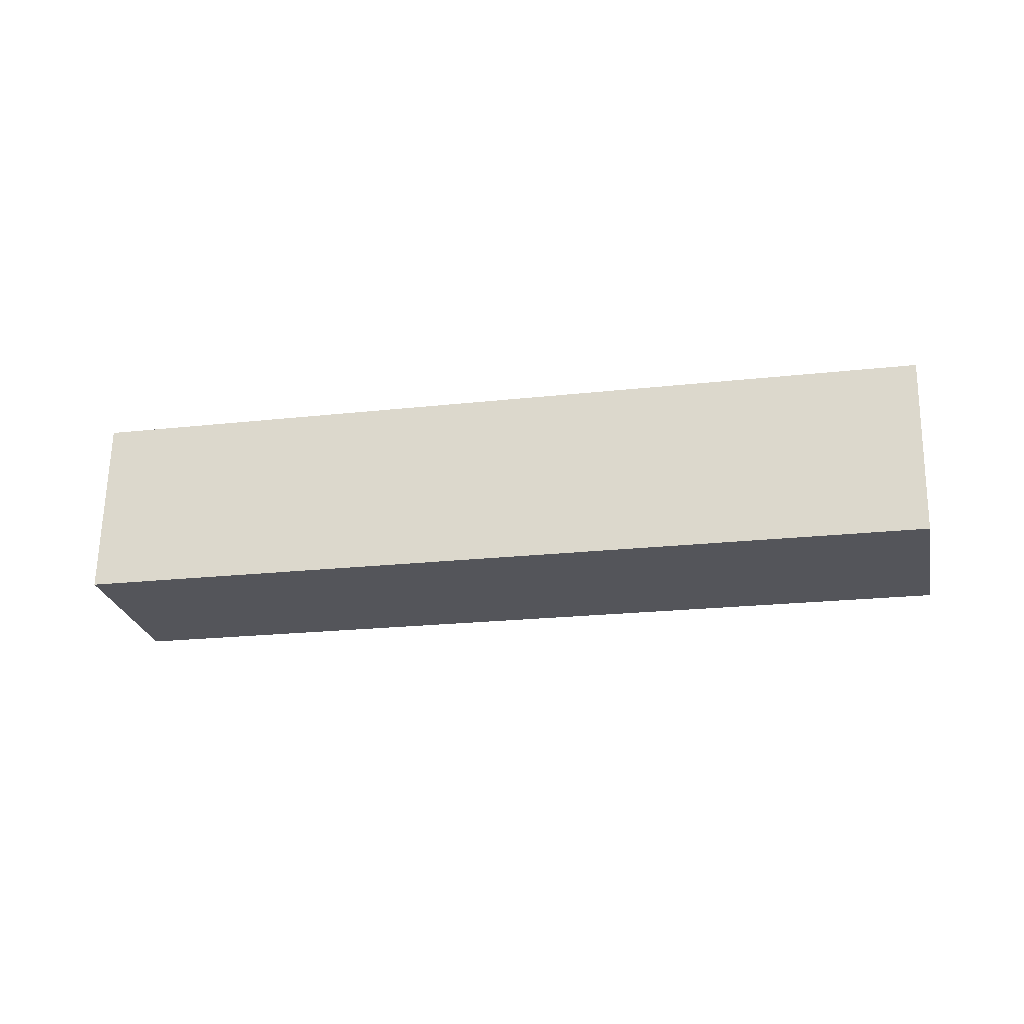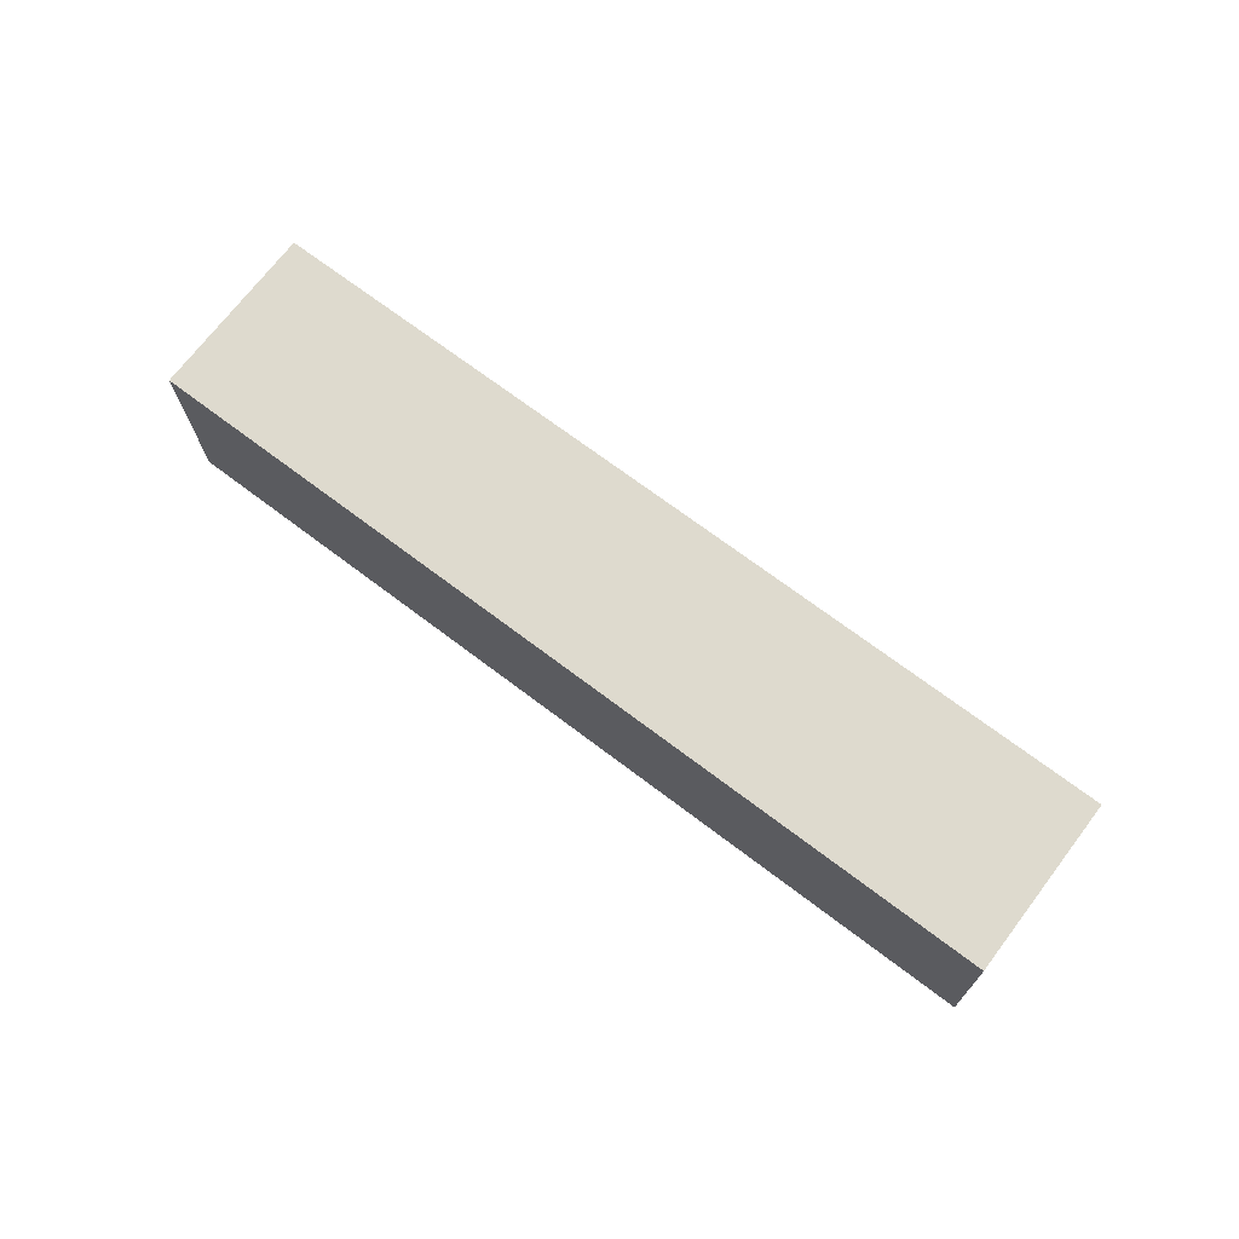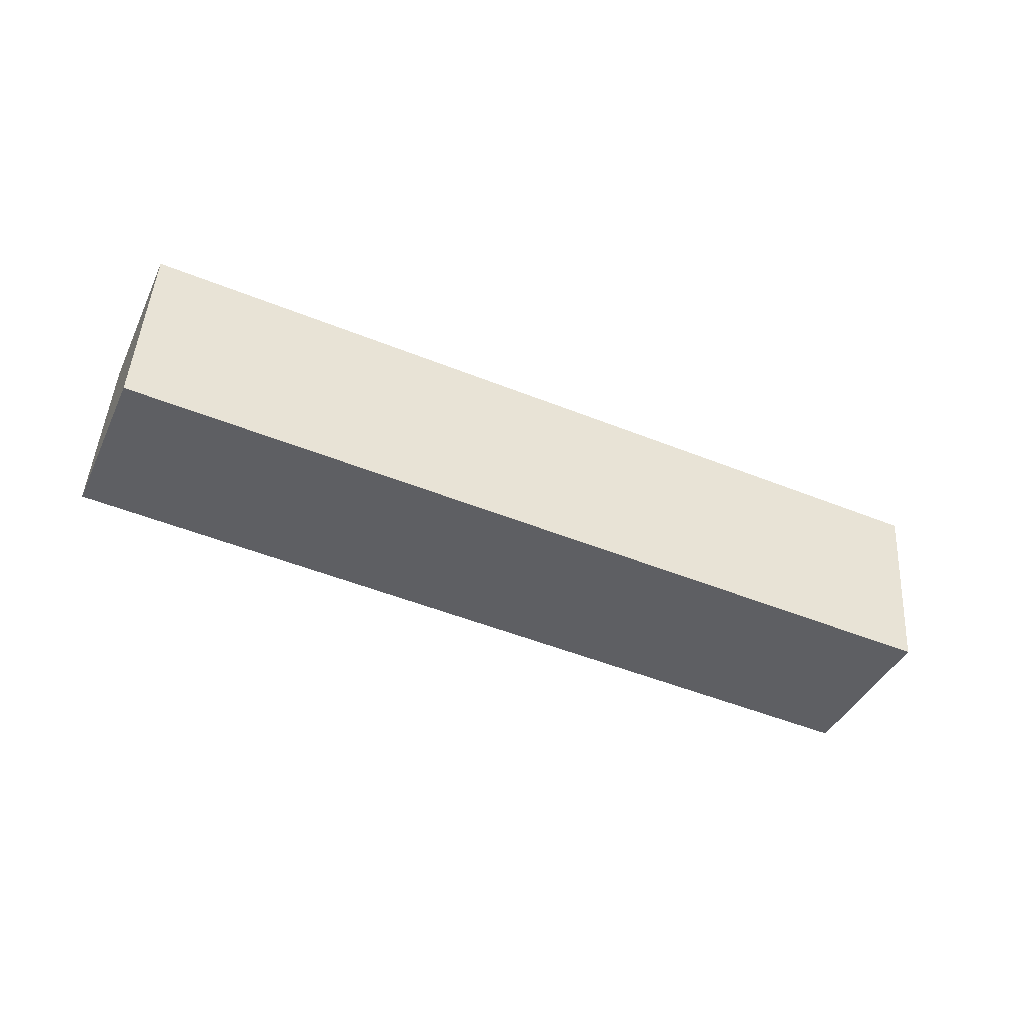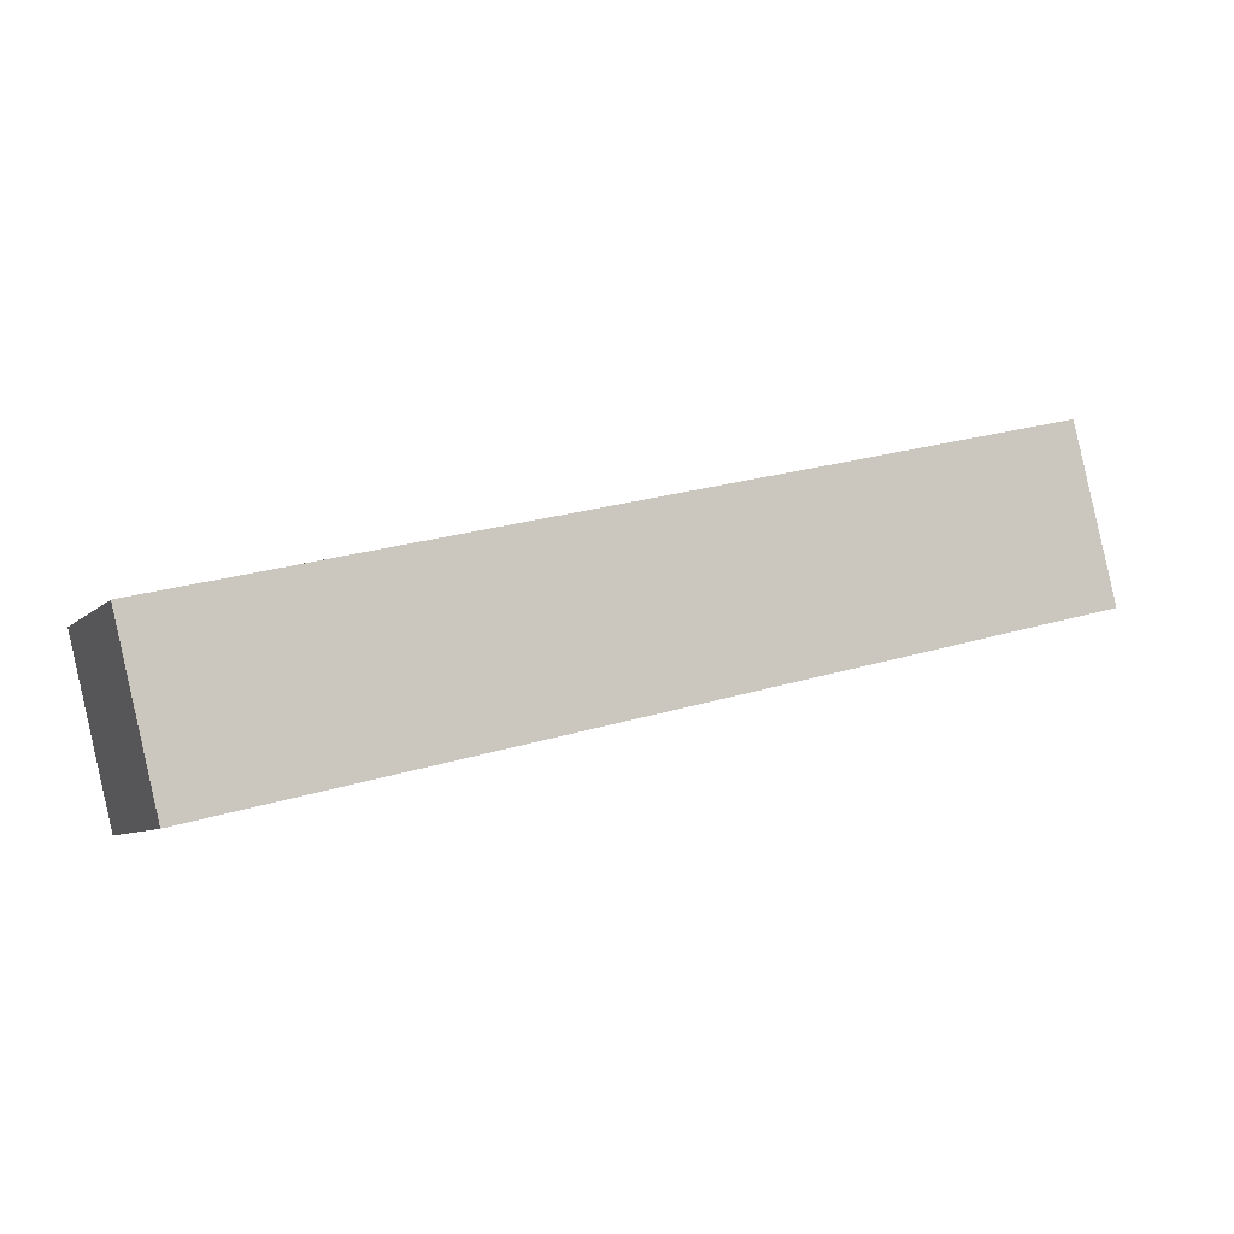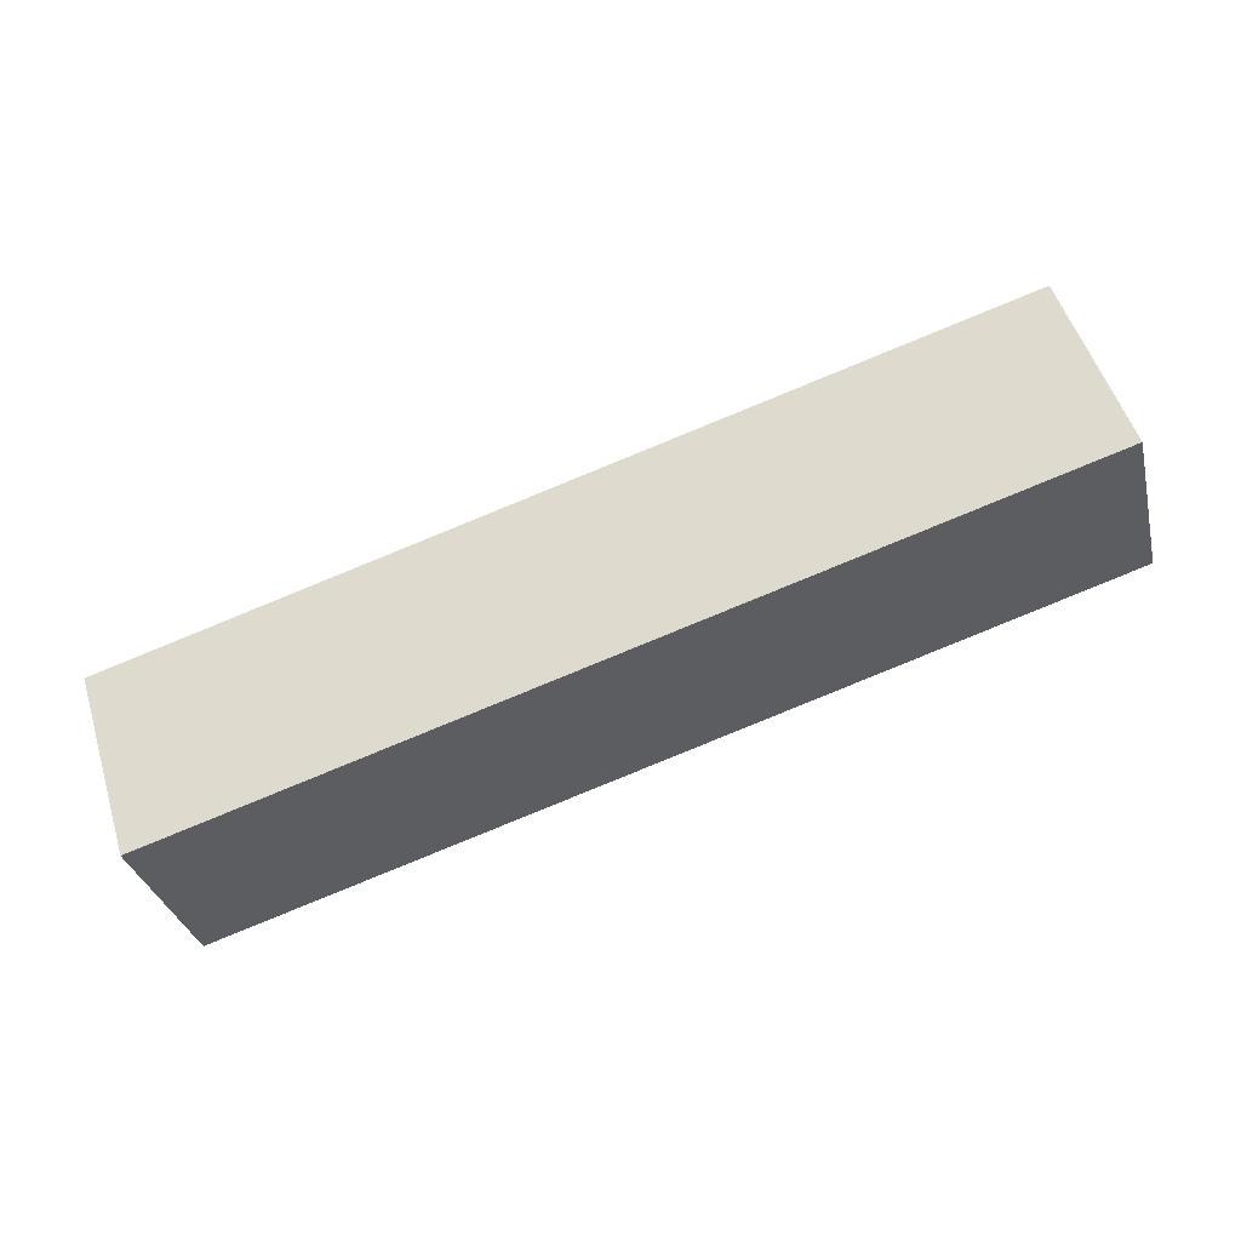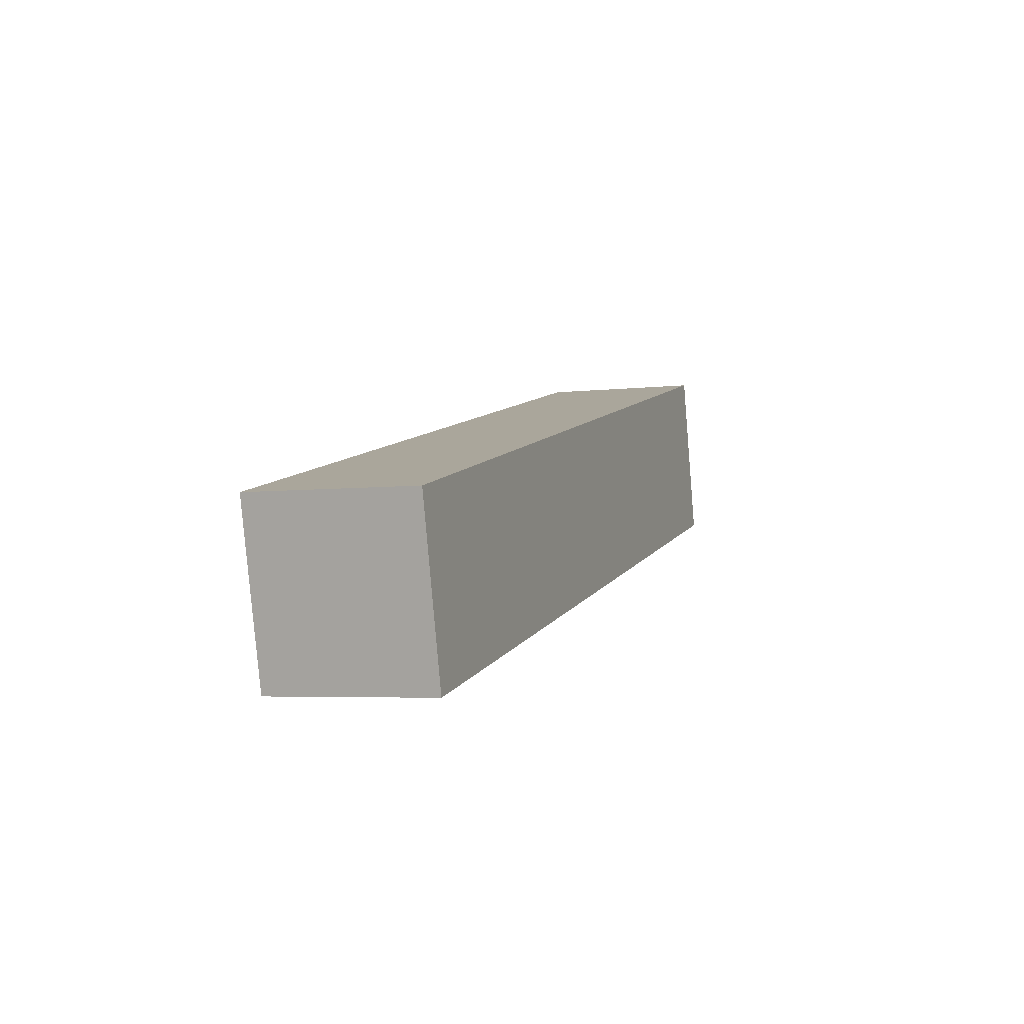
<metadata>
{"format":"obj","ext":"obj","renderer":"f3d","projection":"perspective","resolution":1024,"background":"white","views":[{"elev":-29.6,"azim":-3.8,"up":"+Y"},{"elev":66.1,"azim":21.6,"up":"+Y"},{"elev":-45.2,"azim":-39.3,"up":"+Y"},{"elev":-12.3,"azim":-24.0,"up":"+Z"},{"elev":47.6,"azim":-17.9,"up":"+Z"},{"elev":7.7,"azim":94.2,"up":"+Y"}]}
</metadata>
<code>
o arm-1
v 0.7862 0.2855 4.472
v 0.7837 0.1061 4.457
v 0.7375 0.09327 4.62
v 0.74 0.2726 4.635
v 1.567 0.2419 4.867
v 1.614 0.2547 4.704
v 1.611 0.07531 4.689
v 1.565 0.06249 4.852
f 1 2 4
f 4 2 3
f 1 6 2
f 2 6 7
f 5 7 6
f 5 8 7
f 4 3 5
f 5 3 8
f 5 6 4
f 4 6 1
f 7 8 3
f 7 3 2

</code>
